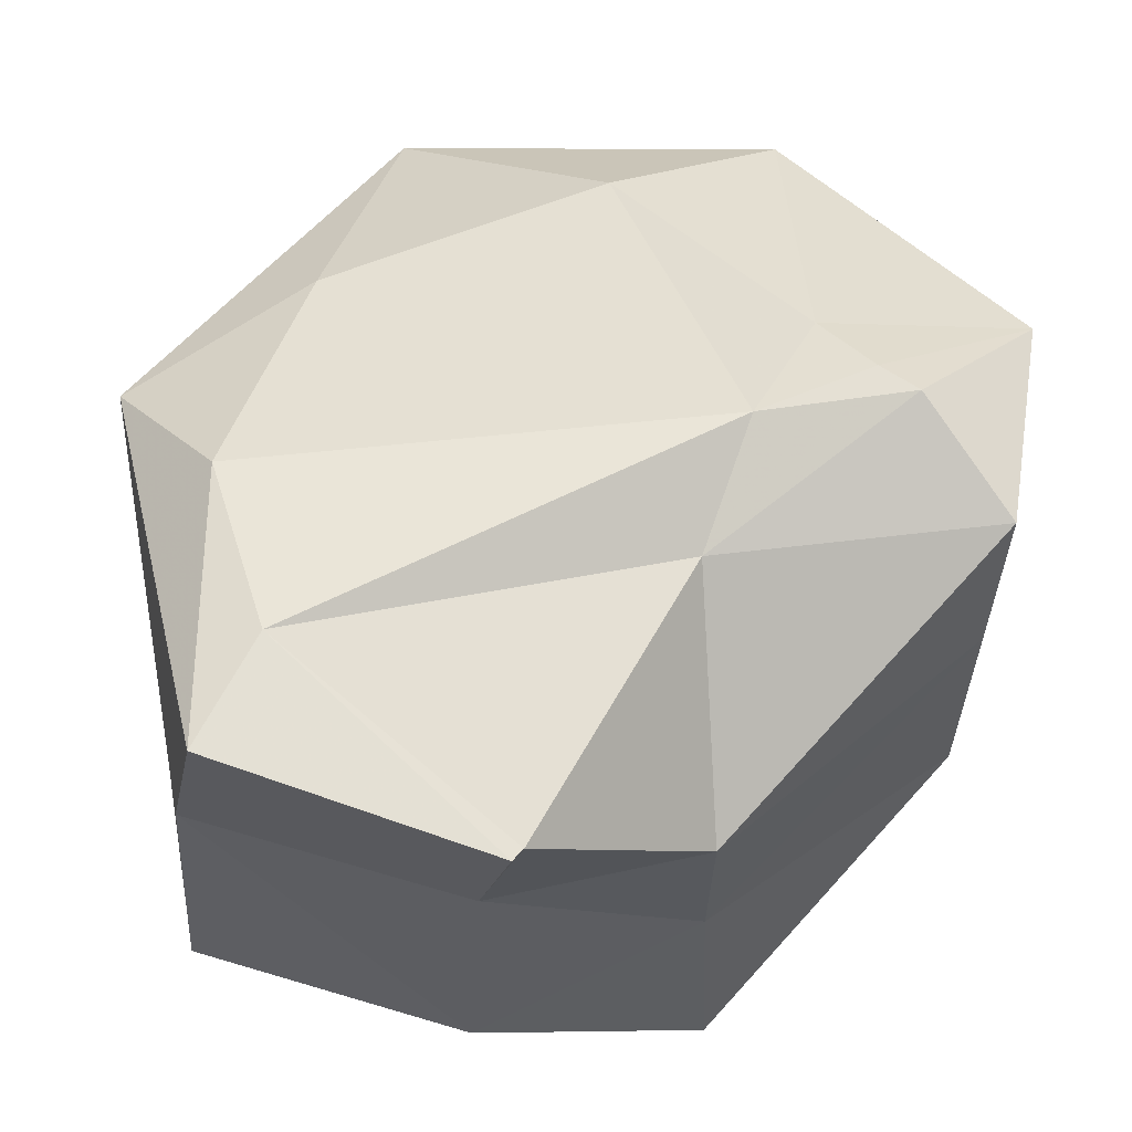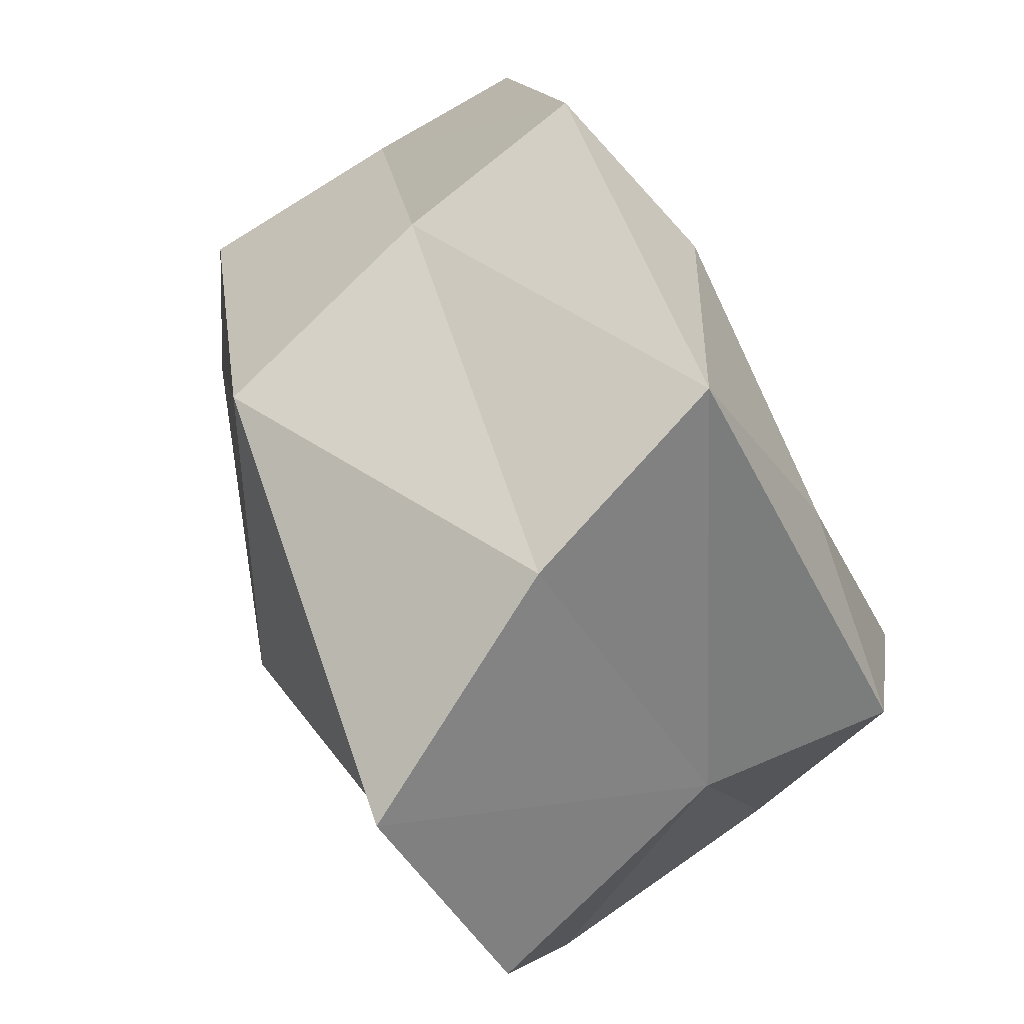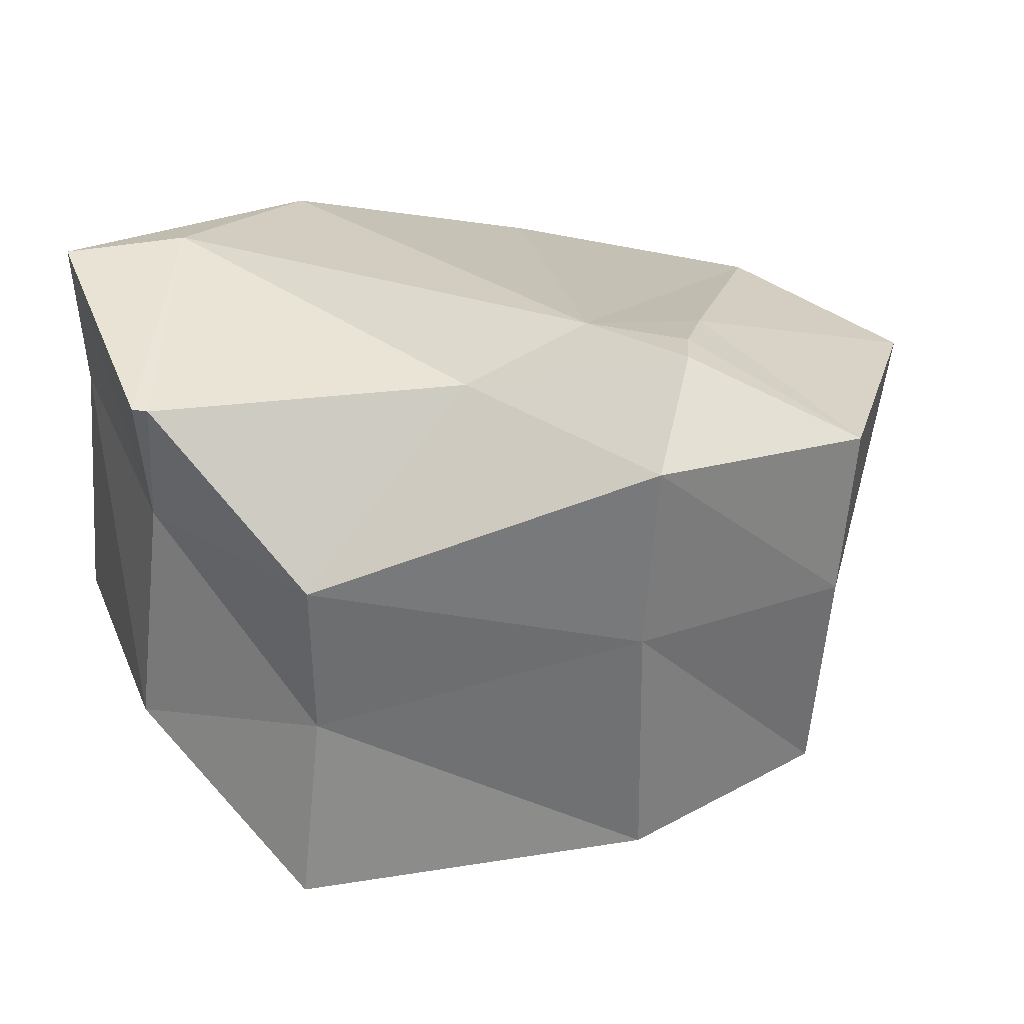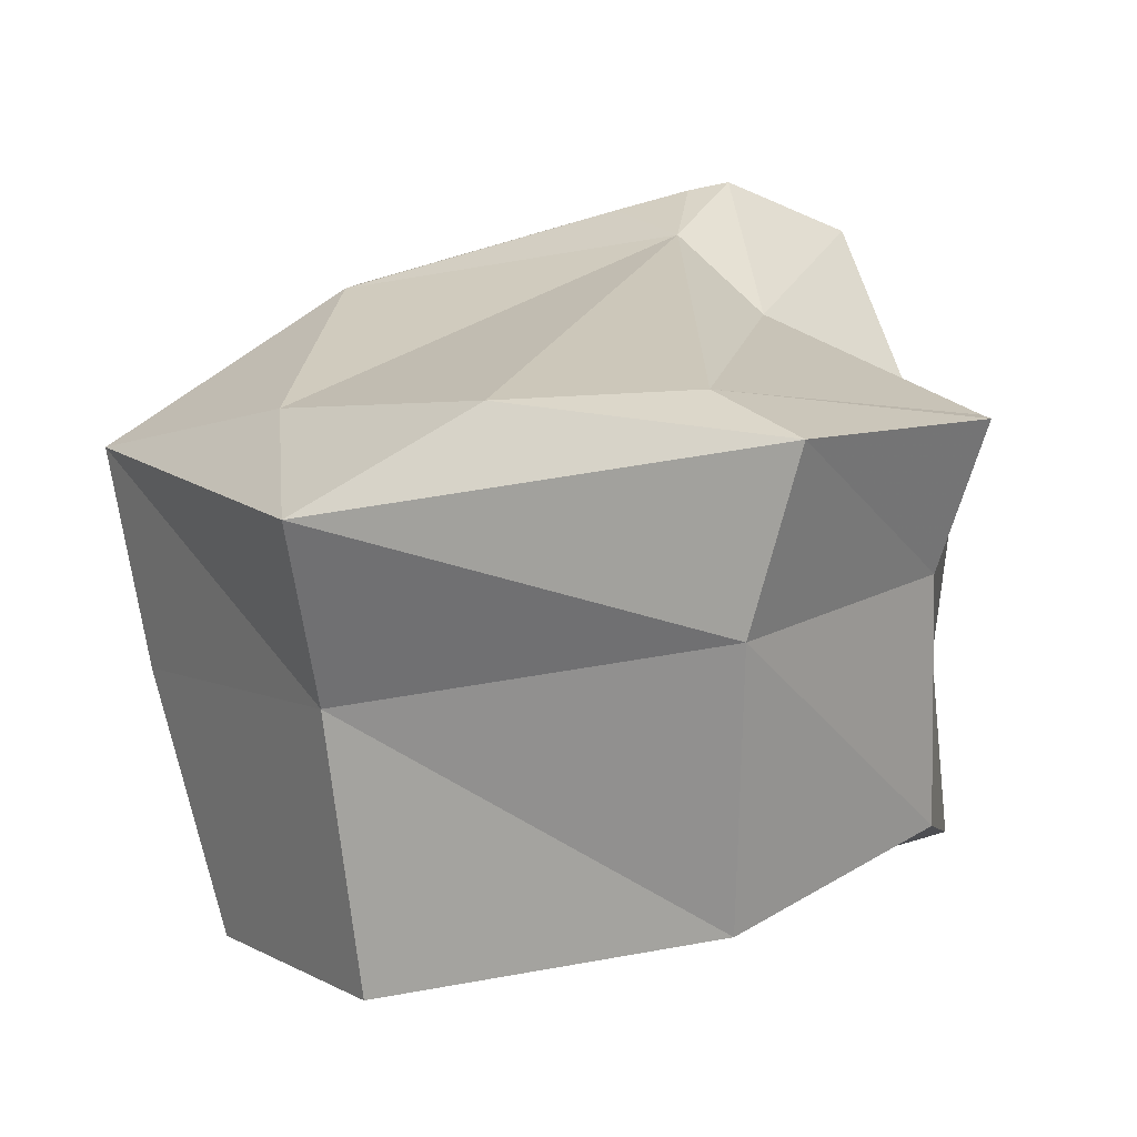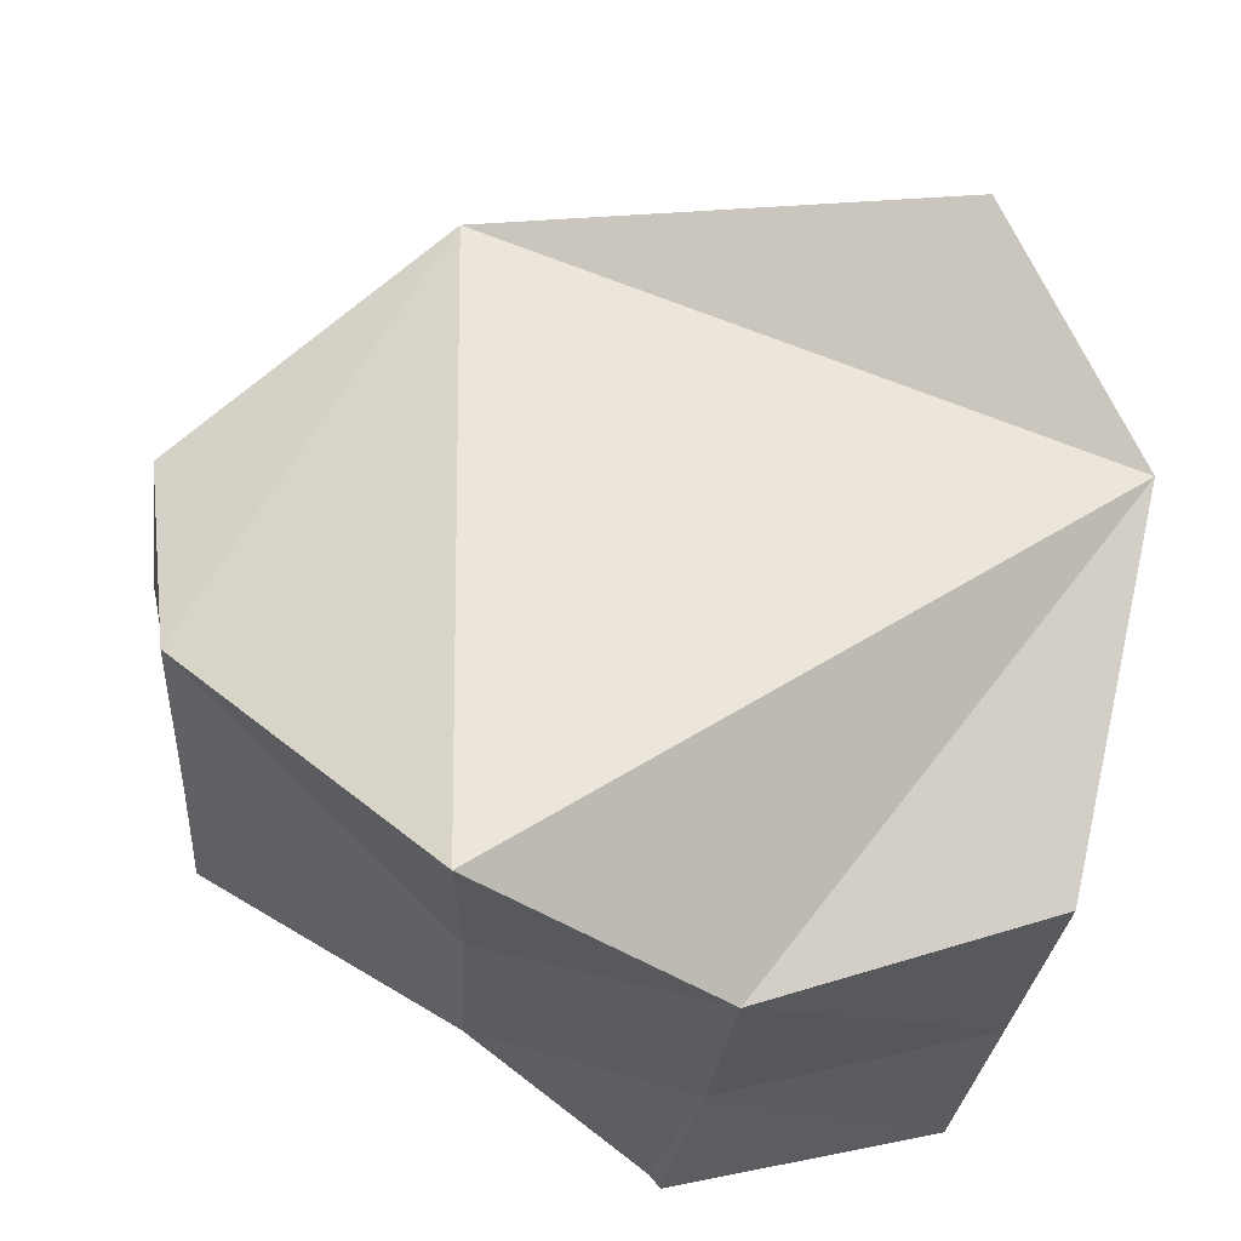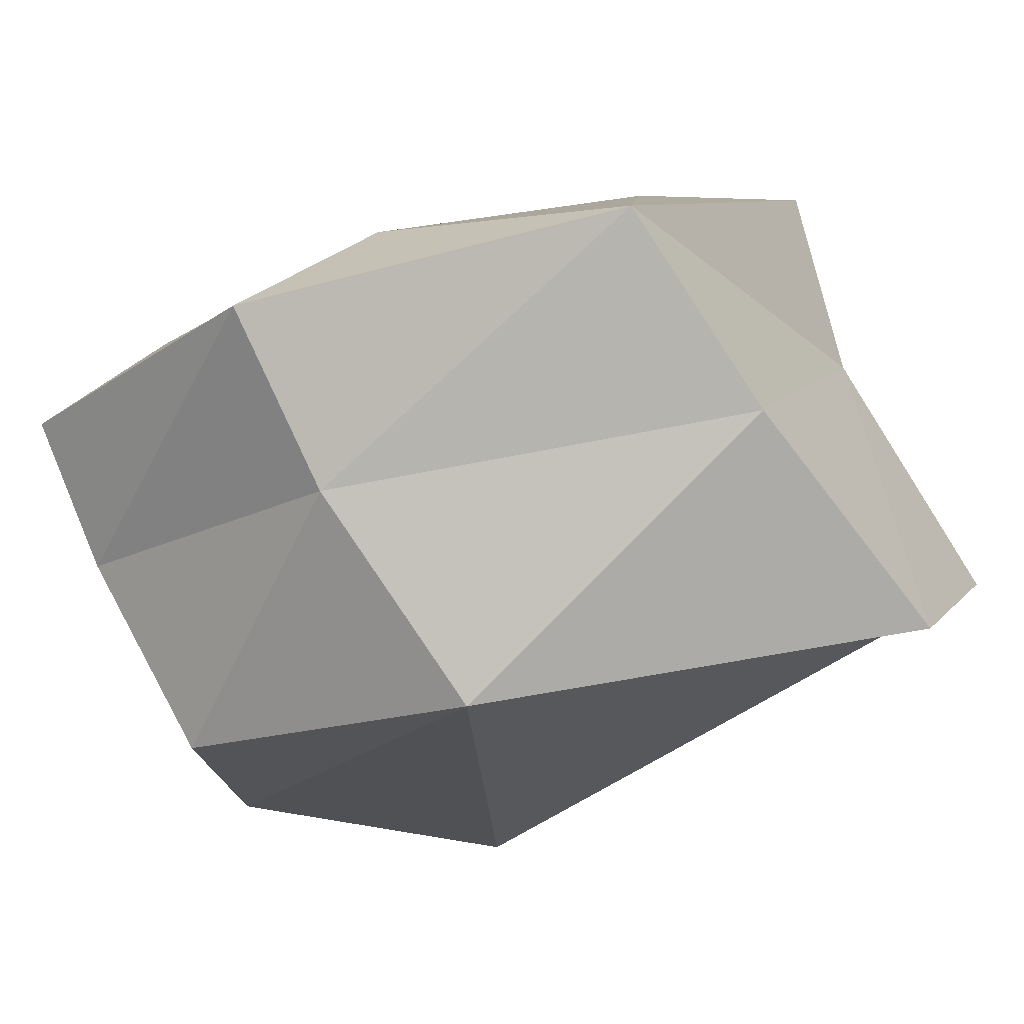
<metadata>
{"format":"obj","ext":"obj","renderer":"f3d","projection":"perspective","resolution":1024,"background":"white","views":[{"elev":-32.2,"azim":-178.4,"up":"+Z"},{"elev":64.6,"azim":59.8,"up":"+Z"},{"elev":29.5,"azim":-127.0,"up":"+Y"},{"elev":24.0,"azim":116.6,"up":"+Y"},{"elev":-29.4,"azim":-0.4,"up":"+Z"},{"elev":73.1,"azim":-21.7,"up":"+Z"}]}
</metadata>
<code>
o Rock4_Cylinder
v -0.08999 -0.2867 -0.3048
v -0.2033 0.5088 -0.3326
v 0.4571 -0.2789 -0.1309
v 0.3316 0.6278 -0.1812
v 0.6053 -0.5225 0.5472
v 0.5579 0.3997 0.7097
v 0.3482 -0.6578 1.027
v 0.05377 0.2285 1.462
v -0.5646 -0.4791 1.091
v -0.7101 0.3778 1.312
v -1.102 -0.274 0.7278
v -1.164 0.5027 0.7559
v -1.05 -0.3447 0.3112
v -1.09 0.5361 0.3039
v -0.5406 -0.5576 -0.1907
v -0.5543 0.1808 -0.158
v -0.1309 0.2153 -0.266
v 0.4081 0.2737 -0.1173
v 0.5029 0.008147 0.6801
v 0.1591 -0.1963 1.306
v -0.6801 0.000671 1.196
v -1.157 0.1694 0.7242
v -1.068 0.1593 0.2902
v -0.5385 -0.1543 -0.1391
v -0.2235 0.505 -0.308
v -0.377 0.4918 1.136
v 0.3354 0.598 0.4199
v -0.63 0.6275 0.4895
v -0.8546 0.654 0.5673
v -0.9272 0.6615 0.5061
v -0.5343 0.5196 0.2546
v 0.2177 0.6422 0.04298
v 0.1892 0.4458 0.9438
v -0.7502 0.6215 0.6889
f 17 4 18
f 18 6 19
f 19 8 20
f 8 21 20
f 10 22 21
f 22 14 23
f 4 27 6
f 23 16 24
f 25 2 17
f 15 9 13
f 24 1 15
f 13 24 15
f 11 23 13
f 21 11 9
f 20 9 7
f 19 7 5
f 3 19 5
f 1 18 3
f 6 27 33
f 28 34 26
f 26 34 10
f 34 12 10
f 10 8 26
f 26 8 33
f 33 8 6
f 12 29 30
f 30 28 31
f 31 32 25
f 32 2 25
f 25 16 31
f 31 14 30
f 30 14 12
f 4 32 27
f 28 29 34
f 17 2 4
f 18 4 6
f 19 6 8
f 8 10 21
f 10 12 22
f 22 12 14
f 23 14 16
f 17 24 16
f 16 25 17
f 15 1 5
f 1 3 5
f 5 7 9
f 15 5 9
f 9 11 13
f 24 17 1
f 13 23 24
f 11 22 23
f 21 22 11
f 20 21 9
f 19 20 7
f 3 18 19
f 1 17 18
f 26 33 28
f 33 27 28
f 27 32 28
f 34 29 12
f 30 29 28
f 31 28 32
f 32 4 2
f 31 16 14

</code>
